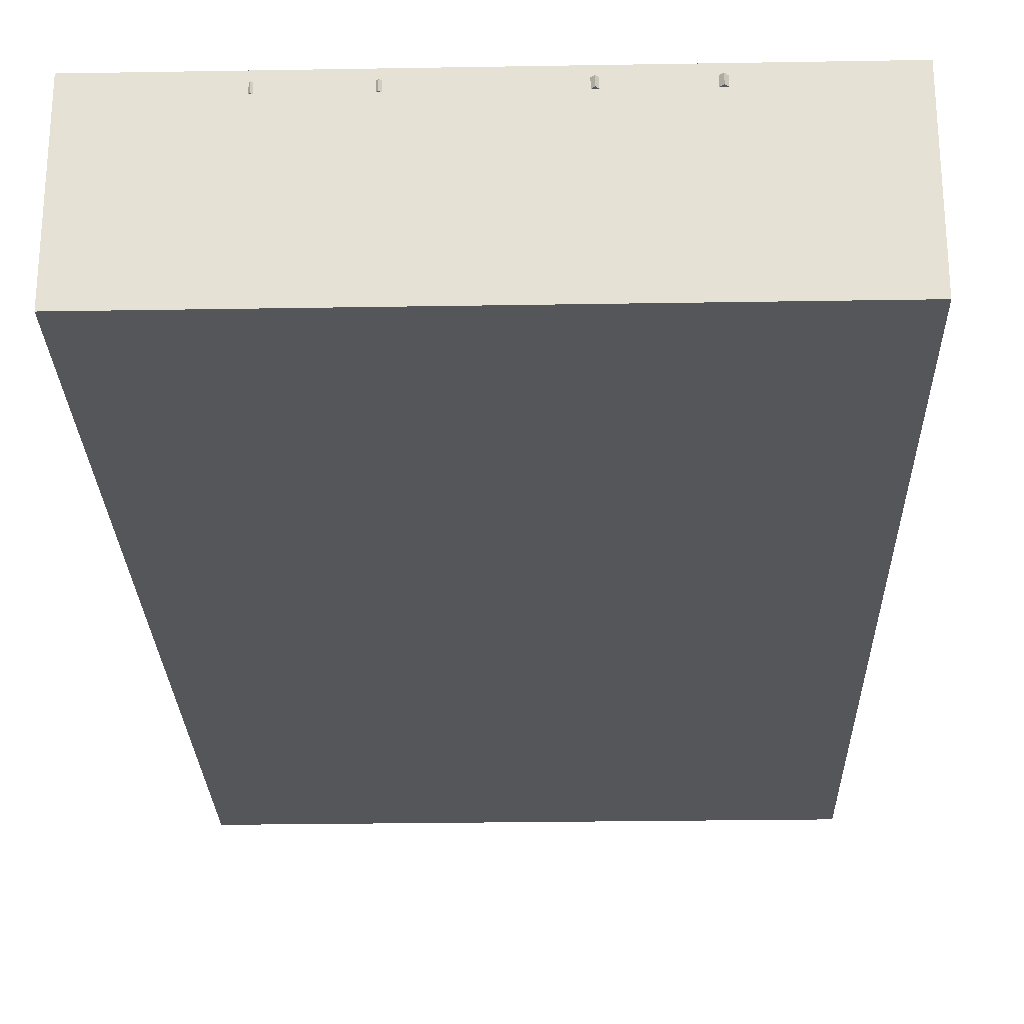
<metadata>
{"format":"obj","ext":"obj","renderer":"f3d","projection":"perspective","resolution":1024,"background":"white","views":[{"elev":-25.7,"azim":1.9,"up":"+Z"}]}
</metadata>
<code>
v -81.97 -140.4 25.91
v 83.7 -139.4 25.91
v -83.7 139.6 25.91
v 81.97 140.6 25.91
v -83.7 139.6 -25.91
v 81.97 140.6 -25.91
v -81.97 -140.4 -25.91
v 83.7 -139.4 -25.91
v -77.06 -135.3 25.91
v 78.73 -134.3 25.91
v 77.06 135.5 25.91
v -78.73 134.5 25.91
v -77.06 -135.3 18.41
v 78.73 -134.3 18.41
v 77.06 135.5 18.41
v -78.73 134.5 18.41
v 5.54 -139.9 25.91
v -3.806 -140 25.91
v -3.838 -134.8 25.91
v 5.508 -134.8 25.91
v -3.838 -134.8 18.41
v 5.508 -134.8 18.41
v -5.508 135 18.41
v 3.838 135 18.41
v -5.508 135 25.91
v 3.838 135 25.91
v -5.54 140.1 25.91
v 3.806 140.2 25.91
v -5.54 140.1 -25.91
v 3.806 140.2 -25.91
v -3.806 -140 -25.91
v 5.54 -139.9 -25.91
v 5.508 -134.8 22.98
v -3.838 -134.8 22.98
v 3.838 135 22.98
v -5.508 135 22.98
v -82.85 2.761 25.91
v -82.82 -3.586 25.91
v -82.82 -3.586 -25.91
v -82.85 2.761 -25.91
v -4.693 3.244 -25.91
v -4.653 -3.102 -25.91
v 4.693 -3.044 -25.91
v 4.653 3.302 -25.91
v 82.85 -2.561 -25.91
v 82.82 3.786 -25.91
v 82.82 3.786 25.91
v 82.85 -2.561 25.91
v 77.87 3.755 25.91
v 77.91 -2.591 25.91
v 77.87 3.755 18.41
v 77.91 -2.591 18.41
v 4.653 3.302 18.41
v 4.693 -3.044 18.41
v 4.654 3.302 22.98
v 4.693 -3.044 22.98
v -4.653 -3.102 22.98
v -4.693 3.244 22.98
v -4.653 -3.102 18.41
v -4.693 3.244 18.41
v -77.91 2.791 18.41
v -77.87 -3.555 18.41
v -77.91 2.791 25.91
v -77.87 -3.555 25.91
v -83.25 66.43 -25.91
v -83.29 72.77 -25.91
v -83.29 72.97 25.91
v -83.25 66.23 25.91
v -78.33 70.45 25.91
v -78.29 63.7 25.91
v -78.33 70.25 18.41
v -78.29 63.9 18.41
v -5.11 70.7 18.41
v -5.071 64.36 18.41
v -5.11 70.7 22.98
v -5.071 64.36 22.98
v 4.236 70.76 22.98
v 4.275 64.41 22.98
v 4.236 70.76 18.41
v 4.275 64.41 18.41
v 77.46 71.21 18.41
v 77.5 64.87 18.41
v 77.45 71.41 25.91
v 77.5 64.67 25.91
v 82.38 74 25.91
v 82.42 67.25 25.91
v 82.38 73.8 -25.91
v 82.42 67.45 -25.91
v 4.22 73.32 -25.91
v 4.259 66.97 -25.91
v -5.126 73.26 -25.91
v -5.087 66.91 -25.91
v -82.42 -67.05 25.91
v -82.38 -73.8 25.91
v -82.38 -73.6 -25.91
v -82.42 -67.25 -25.91
v -4.22 -73.12 -25.91
v -4.259 -66.77 -25.91
v 5.126 -73.06 -25.91
v 5.087 -66.71 -25.91
v 83.29 -72.57 -25.91
v 83.25 -66.23 -25.91
v 83.29 -72.77 25.91
v 83.25 -66.03 25.91
v 78.33 -70.25 25.91
v 78.29 -63.5 25.91
v 78.33 -70.05 18.41
v 78.29 -63.7 18.41
v 5.11 -70.5 18.41
v 5.071 -64.16 18.41
v 5.11 -70.5 22.98
v 5.071 -64.16 22.98
v -4.236 -70.56 22.98
v -4.275 -64.21 22.98
v -4.236 -70.56 18.41
v -4.275 -64.21 18.41
v -77.46 -71.01 18.41
v -77.5 -64.67 18.41
v -77.45 -71.21 25.91
v -77.5 -64.47 25.91
v -64.45 -130.3 18.41
v -15.21 -130 18.41
v -15.56 -72.29 18.41
v -64.81 -72.59 18.41
v 16.46 -72.09 18.41
v 65.7 -71.78 18.41
v 16.82 -129.8 18.41
v 66.06 -129.5 18.41
v 15.21 130.2 18.41
v 15.56 72.96 18.41
v 64.81 73.27 18.41
v 64.45 130.5 18.41
v -16.46 72.77 18.41
v -65.71 72.46 18.41
v -16.82 130 18.41
v -66.06 129.7 18.41
v -16.04 4.675 18.41
v -65.29 4.37 18.41
v -16.4 62.69 18.41
v -65.65 62.39 18.41
v 15.62 62.89 18.41
v 64.87 63.19 18.41
v 15.98 4.873 18.41
v 65.23 5.178 18.41
v 16.04 -4.7 18.41
v 65.29 -4.395 18.41
v 16.4 -62.46 18.41
v 65.65 -62.16 18.41
v -15.62 -62.66 18.41
v -64.87 -62.97 18.41
v -15.98 -4.898 18.41
v -65.23 -5.203 18.41
v 0.8667 -139.9 25.91
v 0.8667 -139.9 -25.91
v 0.453 -73.09 -25.91
v 0.4137 -66.74 -25.91
v 0.01964 -3.073 -25.91
v -0.01964 3.273 -25.91
v -0.4137 66.94 -25.91
v -0.453 73.29 -25.91
v -0.8667 140.1 -25.91
v -0.8667 140.1 25.91
v -0.835 135 25.91
v -0.835 135 18.41
v -0.835 135 22.98
v -0.4371 70.73 22.98
v -0.3979 64.39 22.98
v -0.01961 3.273 22.98
v 0.01967 -3.073 22.98
v 0.3979 -64.19 22.98
v 0.4372 -70.53 22.98
v 0.8351 -134.8 22.98
v 0.835 -134.8 18.41
v 0.835 -134.8 25.91
v -64.45 -130.3 12.86
v -15.21 -130 12.86
v -15.56 -72.29 12.86
v -64.81 -72.59 12.86
v 16.46 -72.09 12.86
v 65.7 -71.78 12.86
v 16.82 -129.8 12.86
v 66.06 -129.5 12.86
v 15.21 130.2 12.86
v 15.56 72.96 12.86
v 64.81 73.27 12.86
v 64.45 130.5 12.86
v -16.46 72.77 12.86
v -65.71 72.46 12.86
v -16.82 130 12.86
v -66.06 129.7 12.86
v -16.04 4.675 12.86
v -65.29 4.37 12.86
v -16.4 62.69 12.86
v -65.65 62.39 12.86
v 15.62 62.89 12.86
v 64.87 63.19 12.86
v 15.98 4.873 12.86
v 65.23 5.178 12.86
v 16.04 -4.7 12.86
v 65.29 -4.395 12.86
v 16.4 -62.46 12.86
v 65.65 -62.16 12.86
v -15.62 -62.66 12.86
v -64.87 -62.97 12.86
v -15.98 -4.898 12.86
v -65.23 -5.203 12.86
g HOTEL_grillages_fenetres_b_fenetre HOTEL_grillages_fenetres_b:HOTEL_grillages_fenetres_b_grp
f 17 153 32
f 32 153 154
f 174 153 20
f 20 153 17
f 173 174 22
f 22 174 20
f 163 164 26
f 26 164 24
f 162 163 28
f 28 163 26
f 161 162 30
f 30 162 28
f 3 27 5
f 5 27 29
f 7 31 1
f 1 31 18
f 1 18 9
f 9 18 19
f 25 27 12
f 12 27 3
f 9 19 13
f 13 19 21
f 23 25 16
f 16 25 12
f 20 17 10
f 10 17 2
f 22 20 14
f 14 20 10
f 11 26 15
f 15 26 24
f 4 28 11
f 11 28 26
f 30 28 6
f 6 28 4
f 17 32 2
f 2 32 8
f 172 173 33
f 33 173 22
f 24 164 35
f 35 164 165
f 37 38 63
f 63 38 64
f 38 37 39
f 39 37 40
f 39 40 42
f 42 40 41
f 157 158 43
f 43 158 44
f 43 44 45
f 45 44 46
f 45 46 48
f 48 46 47
f 48 47 50
f 50 47 49
f 50 49 52
f 52 49 51
f 52 51 54
f 54 51 53
f 54 53 56
f 56 53 55
f 56 55 169
f 169 55 168
f 57 58 59
f 59 58 60
f 59 60 62
f 62 60 61
f 62 61 64
f 64 61 63
f 65 66 92
f 92 66 91
f 66 65 67
f 67 65 68
f 67 68 69
f 69 68 70
f 69 70 71
f 71 70 72
f 71 72 73
f 73 72 74
f 73 74 75
f 75 74 76
f 166 167 77
f 77 167 78
f 77 78 79
f 79 78 80
f 79 80 81
f 81 80 82
f 81 82 83
f 83 82 84
f 84 86 83
f 83 86 85
f 85 86 87
f 87 86 88
f 87 88 89
f 89 88 90
f 89 90 160
f 160 90 159
f 94 119 93
f 93 119 120
f 94 93 95
f 95 93 96
f 95 96 97
f 97 96 98
f 155 156 99
f 99 156 100
f 99 100 101
f 101 100 102
f 101 102 103
f 103 102 104
f 103 104 105
f 105 104 106
f 105 106 107
f 107 106 108
f 107 108 109
f 109 108 110
f 109 110 111
f 111 110 112
f 111 112 171
f 171 112 170
f 113 114 115
f 115 114 116
f 115 116 117
f 117 116 118
f 117 118 119
f 119 118 120
f 2 8 103
f 103 8 101
f 1 94 7
f 7 94 95
f 2 103 10
f 10 103 105
f 119 94 9
f 9 94 1
f 10 105 14
f 14 105 107
f 117 119 13
f 13 119 9
f 171 172 111
f 111 172 33
f 154 155 32
f 32 155 99
f 175 176 178
f 178 176 177
f 95 97 7
f 7 97 31
f 180 179 182
f 182 179 181
f 32 99 8
f 8 99 101
f 22 109 33
f 33 109 111
f 113 115 34
f 34 115 21
f 66 67 5
f 5 67 3
f 5 29 66
f 66 29 91
f 160 161 89
f 89 161 30
f 87 89 6
f 6 89 30
f 87 6 85
f 85 6 4
f 83 85 11
f 11 85 4
f 81 83 15
f 15 83 11
f 183 184 186
f 186 184 185
f 77 79 35
f 35 79 24
f 165 166 35
f 35 166 77
f 23 73 36
f 36 73 75
f 188 187 190
f 190 187 189
f 12 69 16
f 16 69 71
f 3 67 12
f 12 67 69
f 37 68 40
f 40 68 65
f 68 37 70
f 70 37 63
f 72 70 61
f 61 70 63
f 192 191 194
f 194 191 193
f 76 74 58
f 58 74 60
f 167 168 78
f 78 168 55
f 55 53 78
f 78 53 80
f 196 195 198
f 198 195 197
f 49 84 51
f 51 84 82
f 49 47 84
f 84 47 86
f 47 46 86
f 86 46 88
f 46 44 88
f 88 44 90
f 158 159 44
f 44 159 90
f 96 93 39
f 39 93 38
f 39 42 96
f 96 42 98
f 156 157 100
f 100 157 43
f 102 100 45
f 45 100 43
f 102 45 104
f 104 45 48
f 104 48 106
f 106 48 50
f 108 106 52
f 52 106 50
f 200 199 202
f 202 199 201
f 112 110 56
f 56 110 54
f 169 170 56
f 56 170 112
f 57 59 114
f 114 59 116
f 204 203 206
f 206 203 205
f 64 120 62
f 62 120 118
f 64 38 120
f 120 38 93
f 13 21 121
f 121 21 122
f 21 115 122
f 122 115 123
f 117 124 115
f 115 124 123
f 13 121 117
f 117 121 124
f 107 109 126
f 126 109 125
f 22 127 109
f 109 127 125
f 14 128 22
f 22 128 127
f 14 107 128
f 128 107 126
f 24 79 129
f 129 79 130
f 81 131 79
f 79 131 130
f 15 132 81
f 81 132 131
f 15 24 132
f 132 24 129
f 71 73 134
f 134 73 133
f 23 135 73
f 73 135 133
f 16 136 23
f 23 136 135
f 16 71 136
f 136 71 134
f 61 60 138
f 138 60 137
f 74 139 60
f 60 139 137
f 72 140 74
f 74 140 139
f 72 61 140
f 140 61 138
f 82 80 142
f 142 80 141
f 80 53 141
f 141 53 143
f 51 144 53
f 53 144 143
f 82 142 51
f 51 142 144
f 40 65 41
f 41 65 92
f 52 54 146
f 146 54 145
f 54 110 145
f 145 110 147
f 108 148 110
f 110 148 147
f 52 146 108
f 108 146 148
f 118 116 150
f 150 116 149
f 59 151 116
f 116 151 149
f 62 152 59
f 59 152 151
f 62 118 152
f 152 118 150
f 154 153 31
f 31 153 18
f 97 155 31
f 31 155 154
f 97 98 155
f 155 98 156
f 42 157 98
f 98 157 156
f 42 41 157
f 157 41 158
f 92 159 41
f 41 159 158
f 160 159 91
f 91 159 92
f 29 161 91
f 91 161 160
f 27 162 29
f 29 162 161
f 25 163 27
f 27 163 162
f 23 164 25
f 25 164 163
f 165 164 36
f 36 164 23
f 75 166 36
f 36 166 165
f 75 76 166
f 166 76 167
f 58 168 76
f 76 168 167
f 169 168 57
f 57 168 58
f 114 170 57
f 57 170 169
f 171 170 113
f 113 170 114
f 34 172 113
f 113 172 171
f 21 173 34
f 34 173 172
f 19 174 21
f 21 174 173
f 18 153 19
f 19 153 174
f 121 122 175
f 175 122 176
f 122 123 176
f 176 123 177
f 123 124 177
f 177 124 178
f 124 121 178
f 178 121 175
f 126 125 180
f 180 125 179
f 125 127 179
f 179 127 181
f 127 128 181
f 181 128 182
f 128 126 182
f 182 126 180
f 129 130 183
f 183 130 184
f 130 131 184
f 184 131 185
f 131 132 185
f 185 132 186
f 132 129 186
f 186 129 183
f 134 133 188
f 188 133 187
f 133 135 187
f 187 135 189
f 135 136 189
f 189 136 190
f 136 134 190
f 190 134 188
f 138 137 192
f 192 137 191
f 137 139 191
f 191 139 193
f 139 140 193
f 193 140 194
f 140 138 194
f 194 138 192
f 142 141 196
f 196 141 195
f 141 143 195
f 195 143 197
f 143 144 197
f 197 144 198
f 144 142 198
f 198 142 196
f 146 145 200
f 200 145 199
f 145 147 199
f 199 147 201
f 147 148 201
f 201 148 202
f 148 146 202
f 202 146 200
f 150 149 204
f 204 149 203
f 149 151 203
f 203 151 205
f 151 152 205
f 205 152 206
f 152 150 206
f 206 150 204
v -79.32 81.2 25.75
v 78.79 81.2 25.75
v -79.32 83.74 25.75
v 78.79 83.74 25.75
v -79.32 83.74 23.15
v 78.79 83.74 23.15
v -79.32 81.2 23.15
v 78.79 81.2 23.15
v -79.32 93.45 25.75
v 78.79 93.45 25.75
v -79.32 95.99 25.75
v 78.79 95.99 25.75
v -79.32 95.99 23.15
v 78.79 95.99 23.15
v -79.32 93.45 23.15
v 78.79 93.45 23.15
v -79.32 107.3 25.75
v 78.79 107.3 25.75
v -79.32 109.9 25.75
v 78.79 109.9 25.75
v -79.32 109.9 23.15
v 78.79 109.9 23.15
v -79.32 107.3 23.15
v 78.79 107.3 23.15
v -79.32 121 25.75
v 78.79 121 25.75
v -79.32 123.6 25.75
v 78.79 123.6 25.75
v -79.32 123.6 23.15
v 78.79 123.6 23.15
v -79.32 121 23.15
v 78.79 121 23.15
v 52.24 81.72 23.13
v 78.7 57.22 23.13
v 53.96 83.58 23.13
v 80.43 59.08 23.13
v 53.96 83.58 20.53
v 80.43 59.08 20.53
v 52.24 81.72 20.53
v 78.7 57.22 20.53
v 30.9 80.92 23.13
v 79.54 35.89 23.13
v 32.63 82.78 23.13
v 81.27 37.75 23.13
v 32.63 82.78 20.53
v 81.27 37.75 20.53
v 30.9 80.92 20.53
v 79.54 35.89 20.53
v 6.04 80.61 23.13
v 81.15 11.07 23.13
v 7.765 82.48 23.13
v 82.88 12.94 23.13
v 7.765 82.48 20.53
v 82.88 12.94 20.53
v 6.04 80.61 20.53
v 81.15 11.07 20.53
v -15.77 81.43 23.13
v 81.05 -8.213 23.13
v -14.04 83.29 23.13
v 82.78 -6.35 23.13
v -14.04 83.29 20.53
v 82.78 -6.35 20.53
v -15.77 81.43 20.53
v 81.05 -8.213 20.53
v -42.27 81.07 23.13
v 78.16 -30.43 23.13
v -40.55 82.93 23.13
v 79.89 -28.57 23.13
v -40.55 82.93 20.53
v 79.89 -28.57 20.53
v -42.27 81.07 20.53
v 78.16 -30.43 20.53
v -68.83 81.15 23.13
v 78.67 -55.42 23.13
v -67.11 83.01 23.13
v 80.4 -53.56 23.13
v -67.11 83.01 20.53
v 80.4 -53.56 20.53
v -68.83 81.15 20.53
v 78.67 -55.42 20.53
v -80.53 68.44 23.13
v 78.89 -79.15 23.13
v -78.81 70.3 23.13
v 80.61 -77.29 23.13
v -78.81 70.3 20.53
v 80.61 -77.29 20.53
v -80.53 68.44 20.53
v 78.89 -79.15 20.53
v -79.99 44.52 23.13
v 79.43 -103.1 23.13
v -78.27 46.38 23.13
v 81.15 -101.2 23.13
v -78.27 46.38 20.53
v 81.15 -101.2 20.53
v -79.99 44.52 20.53
v 79.43 -103.1 20.53
v -80.07 22.01 23.13
v 79.34 -125.6 23.13
v -78.35 23.88 23.13
v 81.07 -123.7 23.13
v -78.35 23.88 20.53
v 81.07 -123.7 20.53
v -80.07 22.01 20.53
v 79.34 -125.6 20.53
v -80.98 -3.635 23.13
v 62.24 -136.2 23.13
v -79.26 -1.771 23.13
v 63.96 -134.4 23.13
v -79.26 -1.771 20.53
v 63.96 -134.4 20.53
v -80.98 -3.635 20.53
v 62.24 -136.2 20.53
v -83.06 -22.54 23.13
v 44.48 -140.6 23.13
v -81.33 -20.67 23.13
v 46.21 -138.8 23.13
v -81.33 -20.67 20.53
v 46.21 -138.8 20.53
v -83.06 -22.54 20.53
v 44.48 -140.6 20.53
v -82.58 -45.4 23.13
v 20.29 -140.6 23.13
v -80.86 -43.53 23.13
v 22.02 -138.8 23.13
v -80.86 -43.53 20.53
v 22.02 -138.8 20.53
v -82.58 -45.4 20.53
v 20.29 -140.6 20.53
v -80.17 -70.57 23.13
v -6.035 -139.2 23.13
v -78.45 -68.71 23.13
v -4.31 -137.3 23.13
v -78.45 -68.71 20.53
v -4.31 -137.3 20.53
v -80.17 -70.57 20.53
v -6.035 -139.2 20.53
v -81.14 -90.18 23.13
v -30.3 -137.2 23.13
v -79.42 -88.31 23.13
v -28.58 -135.4 23.13
v -79.42 -88.31 20.53
v -28.58 -135.4 20.53
v -81.14 -90.18 20.53
v -30.3 -137.2 20.53
v -81.47 -109.7 23.13
v -50.42 -138.5 23.13
v -79.75 -107.9 23.13
v -48.7 -136.6 23.13
v -79.75 -107.9 20.53
v -48.7 -136.6 20.53
v -81.47 -109.7 20.53
v -50.42 -138.5 20.53
v 81.29 -109.7 23.13
v 50.24 -138.5 23.13
v 79.57 -107.9 23.13
v 48.52 -136.6 23.13
v 79.57 -107.9 20.53
v 48.52 -136.6 20.53
v 81.29 -109.7 20.53
v 50.24 -138.5 20.53
v 80.96 -90.18 23.13
v 30.12 -137.2 23.13
v 79.24 -88.31 23.13
v 28.4 -135.4 23.13
v 79.24 -88.31 20.53
v 28.4 -135.4 20.53
v 80.96 -90.18 20.53
v 30.12 -137.2 20.53
v 80 -70.57 23.13
v 5.856 -139.2 23.13
v 78.27 -68.71 23.13
v 4.132 -137.3 23.13
v 78.27 -68.71 20.53
v 4.132 -137.3 20.53
v 80 -70.57 20.53
v 5.856 -139.2 20.53
v 82.4 -45.4 23.13
v -20.47 -140.6 23.13
v 80.68 -43.53 23.13
v -22.19 -138.8 23.13
v 80.68 -43.53 20.53
v -22.19 -138.8 20.53
v 82.4 -45.4 20.53
v -20.47 -140.6 20.53
v 82.88 -22.54 23.13
v -44.66 -140.6 23.13
v 81.15 -20.67 23.13
v -46.39 -138.7 23.13
v 81.15 -20.67 20.53
v -46.39 -138.7 20.53
v 82.88 -22.54 20.53
v -44.66 -140.6 20.53
v 80.8 -3.635 23.13
v -62.41 -136.2 23.13
v 79.08 -1.772 23.13
v -64.14 -134.4 23.13
v 79.08 -1.772 20.53
v -64.14 -134.4 20.53
v 80.8 -3.635 20.53
v -62.41 -136.2 20.53
v 79.9 22.01 23.13
v -79.52 -125.6 23.13
v 78.17 23.88 23.13
v -81.25 -123.7 23.13
v 78.17 23.88 20.53
v -81.25 -123.7 20.53
v 79.9 22.01 20.53
v -79.52 -125.6 20.53
v 79.81 44.52 23.13
v -79.61 -103.1 23.13
v 78.09 46.38 23.13
v -81.33 -101.2 23.13
v 78.09 46.38 20.53
v -81.33 -101.2 20.53
v 79.81 44.52 20.53
v -79.61 -103.1 20.53
v 80.35 68.44 23.13
v -79.07 -79.15 23.13
v 78.63 70.3 23.13
v -80.79 -77.29 23.13
v 78.63 70.3 20.53
v -80.79 -77.29 20.53
v 80.35 68.44 20.53
v -79.07 -79.15 20.53
v 68.66 81.14 23.13
v -78.85 -55.42 23.13
v 66.93 83.01 23.13
v -80.58 -53.55 23.13
v 66.93 83.01 20.53
v -80.58 -53.55 20.53
v 68.66 81.14 20.53
v -78.85 -55.42 20.53
v 42.09 81.07 23.13
v -78.34 -30.43 23.13
v 40.37 82.93 23.13
v -80.06 -28.57 23.13
v 40.37 82.93 20.53
v -80.06 -28.57 20.53
v 42.09 81.07 20.53
v -78.34 -30.43 20.53
v 15.59 81.43 23.13
v -81.23 -8.213 23.13
v 13.86 83.29 23.13
v -82.96 -6.349 23.13
v 13.86 83.29 20.53
v -82.96 -6.349 20.53
v 15.59 81.43 20.53
v -81.23 -8.213 20.53
v -6.219 80.61 23.13
v -81.33 11.07 23.13
v -7.944 82.48 23.13
v -83.06 12.94 23.13
v -7.944 82.48 20.53
v -83.06 12.94 20.53
v -6.219 80.61 20.53
v -81.33 11.07 20.53
v -31.08 80.92 23.13
v -79.72 35.89 23.13
v -32.81 82.78 23.13
v -81.45 37.75 23.13
v -32.81 82.78 20.53
v -81.45 37.75 20.53
v -31.08 80.92 20.53
v -79.72 35.89 20.53
v -52.42 81.72 23.13
v -78.88 57.22 23.13
v -54.14 83.58 23.13
v -80.6 59.08 23.13
v -54.14 83.58 20.53
v -80.6 59.08 20.53
v -52.42 81.72 20.53
v -78.88 57.22 20.53
g HOTEL_grillages_fenetres_b_grille
f 207 208 209
f 209 208 210
f 209 210 211
f 211 210 212
f 211 212 213
f 213 212 214
f 213 214 207
f 207 214 208
f 208 214 210
f 210 214 212
f 213 207 211
f 211 207 209
f 215 216 217
f 217 216 218
f 217 218 219
f 219 218 220
f 219 220 221
f 221 220 222
f 221 222 215
f 215 222 216
f 216 222 218
f 218 222 220
f 221 215 219
f 219 215 217
f 223 224 225
f 225 224 226
f 225 226 227
f 227 226 228
f 227 228 229
f 229 228 230
f 229 230 223
f 223 230 224
f 224 230 226
f 226 230 228
f 229 223 227
f 227 223 225
f 231 232 233
f 233 232 234
f 233 234 235
f 235 234 236
f 235 236 237
f 237 236 238
f 237 238 231
f 231 238 232
f 232 238 234
f 234 238 236
f 237 231 235
f 235 231 233
f 239 240 241
f 241 240 242
f 241 242 243
f 243 242 244
f 243 244 245
f 245 244 246
f 245 246 239
f 239 246 240
f 240 246 242
f 242 246 244
f 245 239 243
f 243 239 241
f 247 248 249
f 249 248 250
f 249 250 251
f 251 250 252
f 251 252 253
f 253 252 254
f 253 254 247
f 247 254 248
f 248 254 250
f 250 254 252
f 253 247 251
f 251 247 249
f 255 256 257
f 257 256 258
f 257 258 259
f 259 258 260
f 259 260 261
f 261 260 262
f 261 262 255
f 255 262 256
f 256 262 258
f 258 262 260
f 261 255 259
f 259 255 257
f 263 264 265
f 265 264 266
f 265 266 267
f 267 266 268
f 267 268 269
f 269 268 270
f 269 270 263
f 263 270 264
f 264 270 266
f 266 270 268
f 269 263 267
f 267 263 265
f 271 272 273
f 273 272 274
f 273 274 275
f 275 274 276
f 275 276 277
f 277 276 278
f 277 278 271
f 271 278 272
f 272 278 274
f 274 278 276
f 277 271 275
f 275 271 273
f 279 280 281
f 281 280 282
f 281 282 283
f 283 282 284
f 283 284 285
f 285 284 286
f 285 286 279
f 279 286 280
f 280 286 282
f 282 286 284
f 285 279 283
f 283 279 281
f 287 288 289
f 289 288 290
f 289 290 291
f 291 290 292
f 291 292 293
f 293 292 294
f 293 294 287
f 287 294 288
f 288 294 290
f 290 294 292
f 293 287 291
f 291 287 289
f 295 296 297
f 297 296 298
f 297 298 299
f 299 298 300
f 299 300 301
f 301 300 302
f 301 302 295
f 295 302 296
f 296 302 298
f 298 302 300
f 301 295 299
f 299 295 297
f 303 304 305
f 305 304 306
f 305 306 307
f 307 306 308
f 307 308 309
f 309 308 310
f 309 310 303
f 303 310 304
f 304 310 306
f 306 310 308
f 309 303 307
f 307 303 305
f 311 312 313
f 313 312 314
f 313 314 315
f 315 314 316
f 315 316 317
f 317 316 318
f 317 318 311
f 311 318 312
f 312 318 314
f 314 318 316
f 317 311 315
f 315 311 313
f 319 320 321
f 321 320 322
f 321 322 323
f 323 322 324
f 323 324 325
f 325 324 326
f 325 326 319
f 319 326 320
f 320 326 322
f 322 326 324
f 325 319 323
f 323 319 321
f 327 328 329
f 329 328 330
f 329 330 331
f 331 330 332
f 331 332 333
f 333 332 334
f 333 334 327
f 327 334 328
f 328 334 330
f 330 334 332
f 333 327 331
f 331 327 329
f 335 336 337
f 337 336 338
f 337 338 339
f 339 338 340
f 339 340 341
f 341 340 342
f 341 342 335
f 335 342 336
f 336 342 338
f 338 342 340
f 341 335 339
f 339 335 337
f 343 344 345
f 345 344 346
f 345 346 347
f 347 346 348
f 347 348 349
f 349 348 350
f 349 350 343
f 343 350 344
f 344 350 346
f 346 350 348
f 349 343 347
f 347 343 345
f 351 352 353
f 353 352 354
f 353 354 355
f 355 354 356
f 355 356 357
f 357 356 358
f 357 358 351
f 351 358 352
f 352 358 354
f 354 358 356
f 357 351 355
f 355 351 353
f 359 361 360
f 360 361 362
f 361 363 362
f 362 363 364
f 363 365 364
f 364 365 366
f 365 359 366
f 366 359 360
f 360 362 366
f 366 362 364
f 365 363 359
f 359 363 361
f 367 369 368
f 368 369 370
f 369 371 370
f 370 371 372
f 371 373 372
f 372 373 374
f 373 367 374
f 374 367 368
f 368 370 374
f 374 370 372
f 373 371 367
f 367 371 369
f 375 377 376
f 376 377 378
f 377 379 378
f 378 379 380
f 379 381 380
f 380 381 382
f 381 375 382
f 382 375 376
f 376 378 382
f 382 378 380
f 381 379 375
f 375 379 377
f 383 385 384
f 384 385 386
f 385 387 386
f 386 387 388
f 387 389 388
f 388 389 390
f 389 383 390
f 390 383 384
f 384 386 390
f 390 386 388
f 389 387 383
f 383 387 385
f 391 393 392
f 392 393 394
f 393 395 394
f 394 395 396
f 395 397 396
f 396 397 398
f 397 391 398
f 398 391 392
f 392 394 398
f 398 394 396
f 397 395 391
f 391 395 393
f 399 401 400
f 400 401 402
f 401 403 402
f 402 403 404
f 403 405 404
f 404 405 406
f 405 399 406
f 406 399 400
f 400 402 406
f 406 402 404
f 405 403 399
f 399 403 401
f 407 409 408
f 408 409 410
f 409 411 410
f 410 411 412
f 411 413 412
f 412 413 414
f 413 407 414
f 414 407 408
f 408 410 414
f 414 410 412
f 413 411 407
f 407 411 409
f 415 417 416
f 416 417 418
f 417 419 418
f 418 419 420
f 419 421 420
f 420 421 422
f 421 415 422
f 422 415 416
f 416 418 422
f 422 418 420
f 421 419 415
f 415 419 417
f 423 425 424
f 424 425 426
f 425 427 426
f 426 427 428
f 427 429 428
f 428 429 430
f 429 423 430
f 430 423 424
f 424 426 430
f 430 426 428
f 429 427 423
f 423 427 425
f 431 433 432
f 432 433 434
f 433 435 434
f 434 435 436
f 435 437 436
f 436 437 438
f 437 431 438
f 438 431 432
f 432 434 438
f 438 434 436
f 437 435 431
f 431 435 433
f 439 441 440
f 440 441 442
f 441 443 442
f 442 443 444
f 443 445 444
f 444 445 446
f 445 439 446
f 446 439 440
f 440 442 446
f 446 442 444
f 445 443 439
f 439 443 441
f 447 449 448
f 448 449 450
f 449 451 450
f 450 451 452
f 451 453 452
f 452 453 454
f 453 447 454
f 454 447 448
f 448 450 454
f 454 450 452
f 453 451 447
f 447 451 449
f 455 457 456
f 456 457 458
f 457 459 458
f 458 459 460
f 459 461 460
f 460 461 462
f 461 455 462
f 462 455 456
f 456 458 462
f 462 458 460
f 461 459 455
f 455 459 457
f 463 465 464
f 464 465 466
f 465 467 466
f 466 467 468
f 467 469 468
f 468 469 470
f 469 463 470
f 470 463 464
f 464 466 470
f 470 466 468
f 469 467 463
f 463 467 465
f 471 473 472
f 472 473 474
f 473 475 474
f 474 475 476
f 475 477 476
f 476 477 478
f 477 471 478
f 478 471 472
f 472 474 478
f 478 474 476
f 477 475 471
f 471 475 473

</code>
